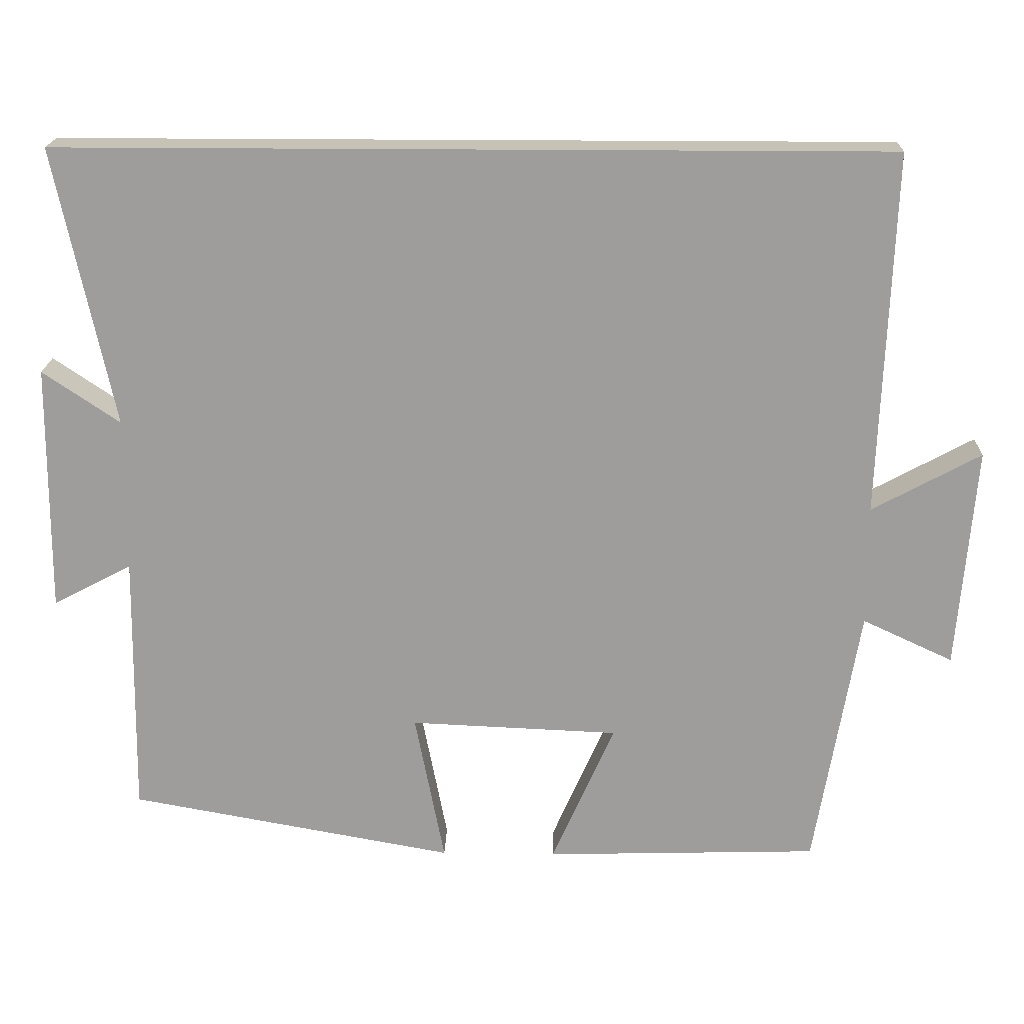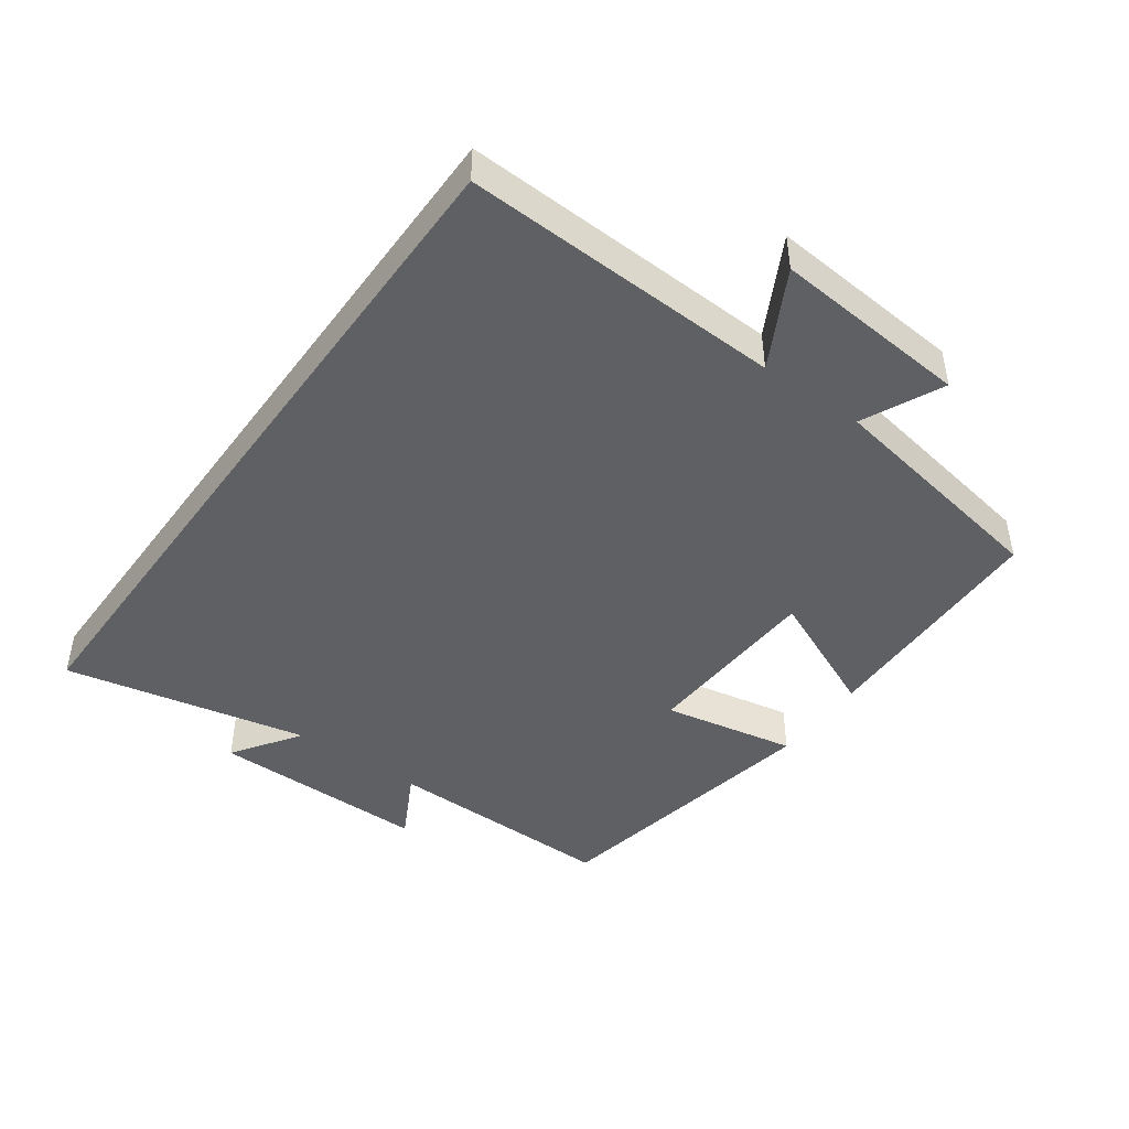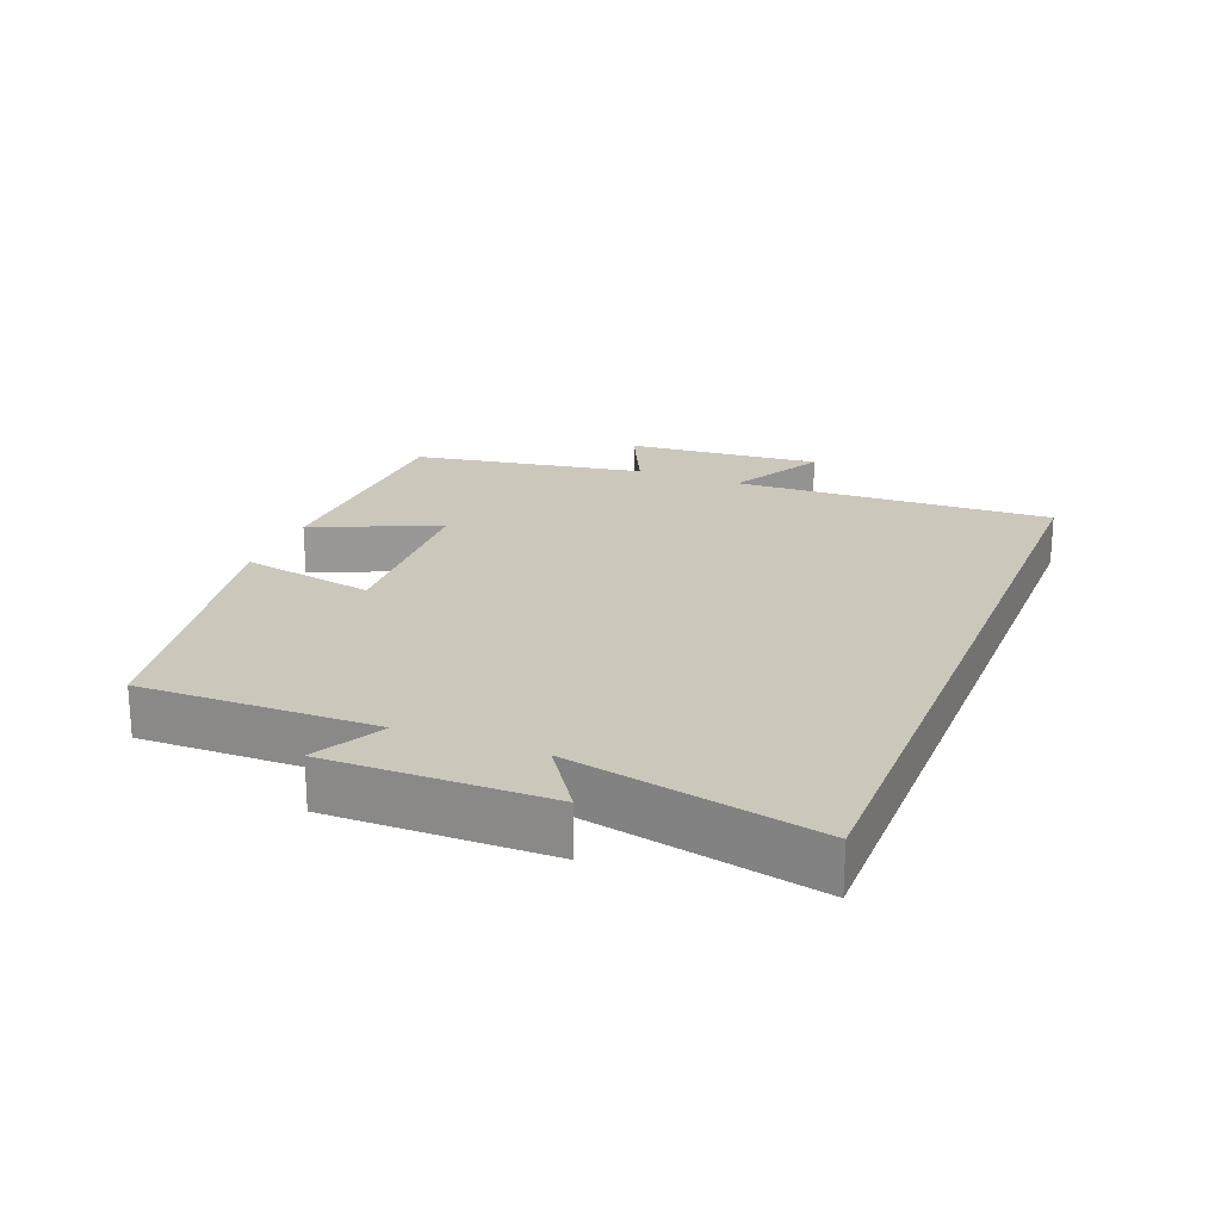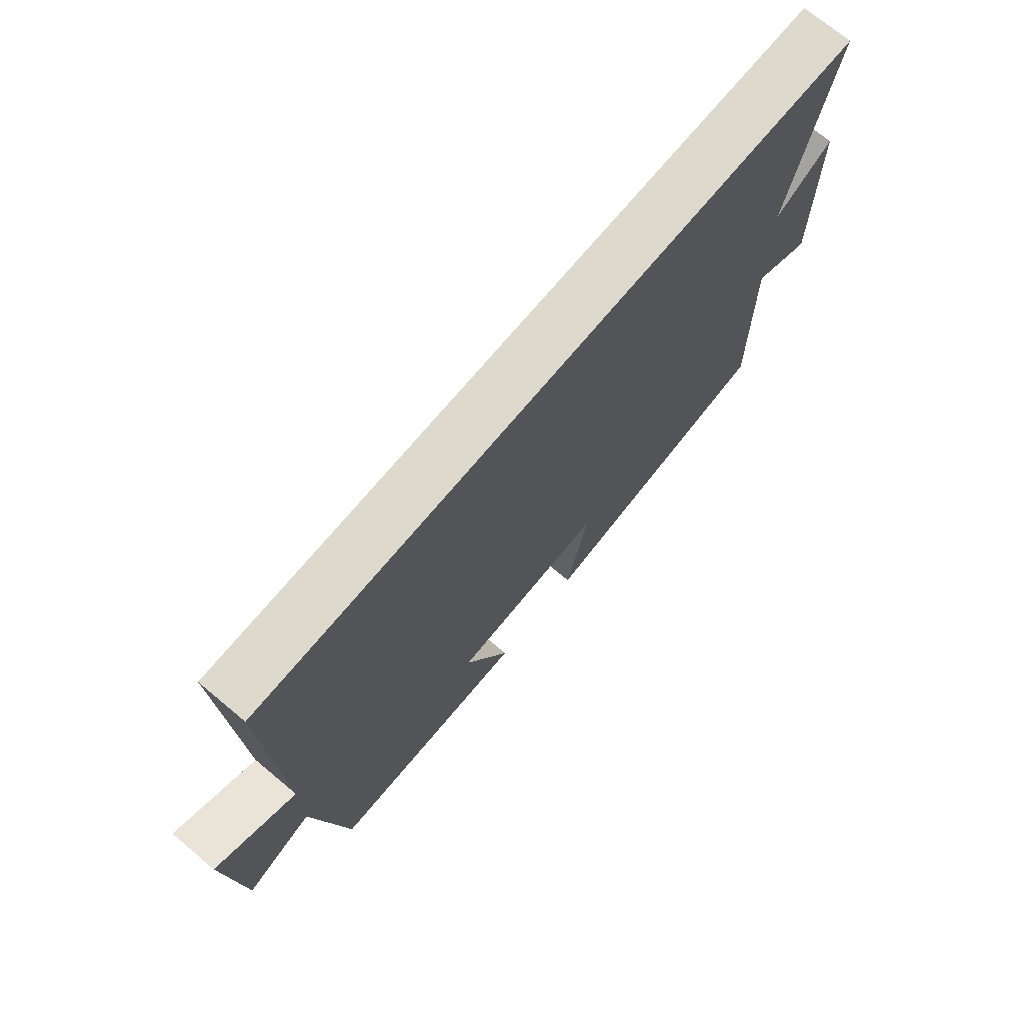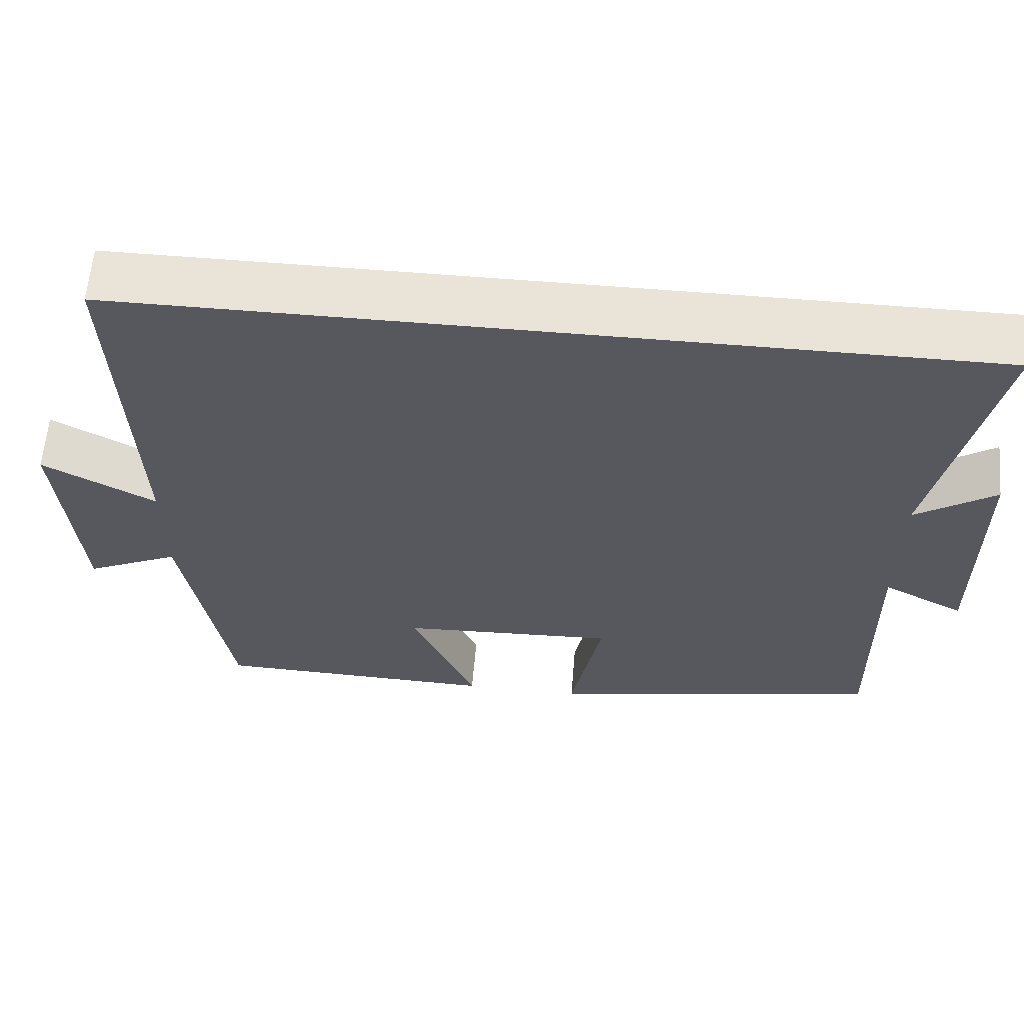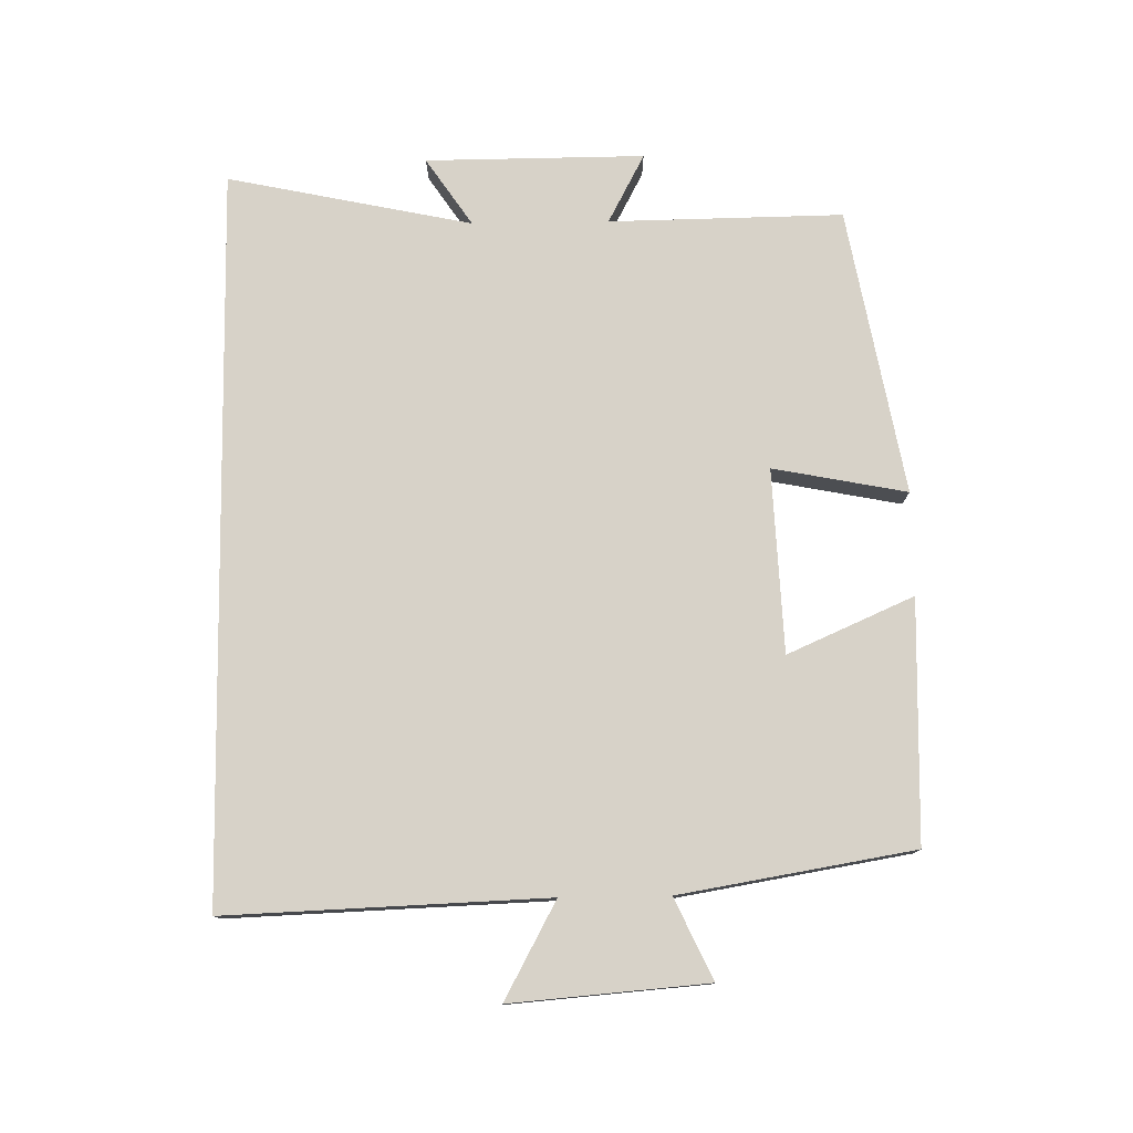
<metadata>
{"format":"obj","ext":"obj","renderer":"f3d","projection":"perspective","resolution":1024,"background":"white","views":[{"elev":19.1,"azim":1.6,"up":"+Z"},{"elev":-45.0,"azim":54.2,"up":"+Y"},{"elev":21.6,"azim":-68.5,"up":"+Y"},{"elev":71.9,"azim":129.8,"up":"+Z"},{"elev":61.0,"azim":-175.2,"up":"+Z"},{"elev":77.4,"azim":89.1,"up":"+Y"}]}
</metadata>
<code>
v 0.518 0.07 0.5
v 0.5 0.07 0.02
v 0.644 0.07 0.098
v 0.62 0.07 -0.196
v 0.5 0.07 -0.14
v 0.441 0.07 -0.49
v 0.079 0.07 -0.5
v 0.162 0.07 -0.311
v -0.114 0.07 -0.299
v -0.075 0.07 -0.5
v -0.505 0.07 -0.422
v -0.5 0.07 -0.071
v -0.604 0.07 -0.126
v -0.602 0.07 0.202
v -0.5 0.07 0.133
v -0.577 0.07 0.5
v 0.518 0 0.5
v 0.5 0 0.02
v 0.644 0 0.098
v 0.62 0 -0.196
v 0.5 0 -0.14
v 0.441 0 -0.49
v 0.079 0 -0.5
v 0.162 0 -0.311
v -0.114 0 -0.299
v -0.075 0 -0.5
v -0.505 0 -0.422
v -0.5 0 -0.071
v -0.604 0 -0.126
v -0.602 0 0.202
v -0.5 0 0.133
v -0.577 0 0.5
f 15 16 1 2
f 12 13 14 15
f 12 15 2
f 9 10 11 12
f 8 9 12 2
f 5 6 7 8
f 5 8 2 3
f 3 4 5
f 18 17 32 31
f 31 30 29 28
f 18 31 28
f 28 27 26 25
f 18 28 25 24
f 24 23 22 21
f 19 18 24 21
f 21 20 19
f 1 17 18 2
f 2 18 19 3
f 3 19 20 4
f 4 20 21 5
f 5 21 22 6
f 6 22 23 7
f 7 23 24 8
f 8 24 25 9
f 9 25 26 10
f 10 26 27 11
f 11 27 28 12
f 12 28 29 13
f 13 29 30 14
f 14 30 31 15
f 15 31 32 16
f 16 32 17 1

</code>
